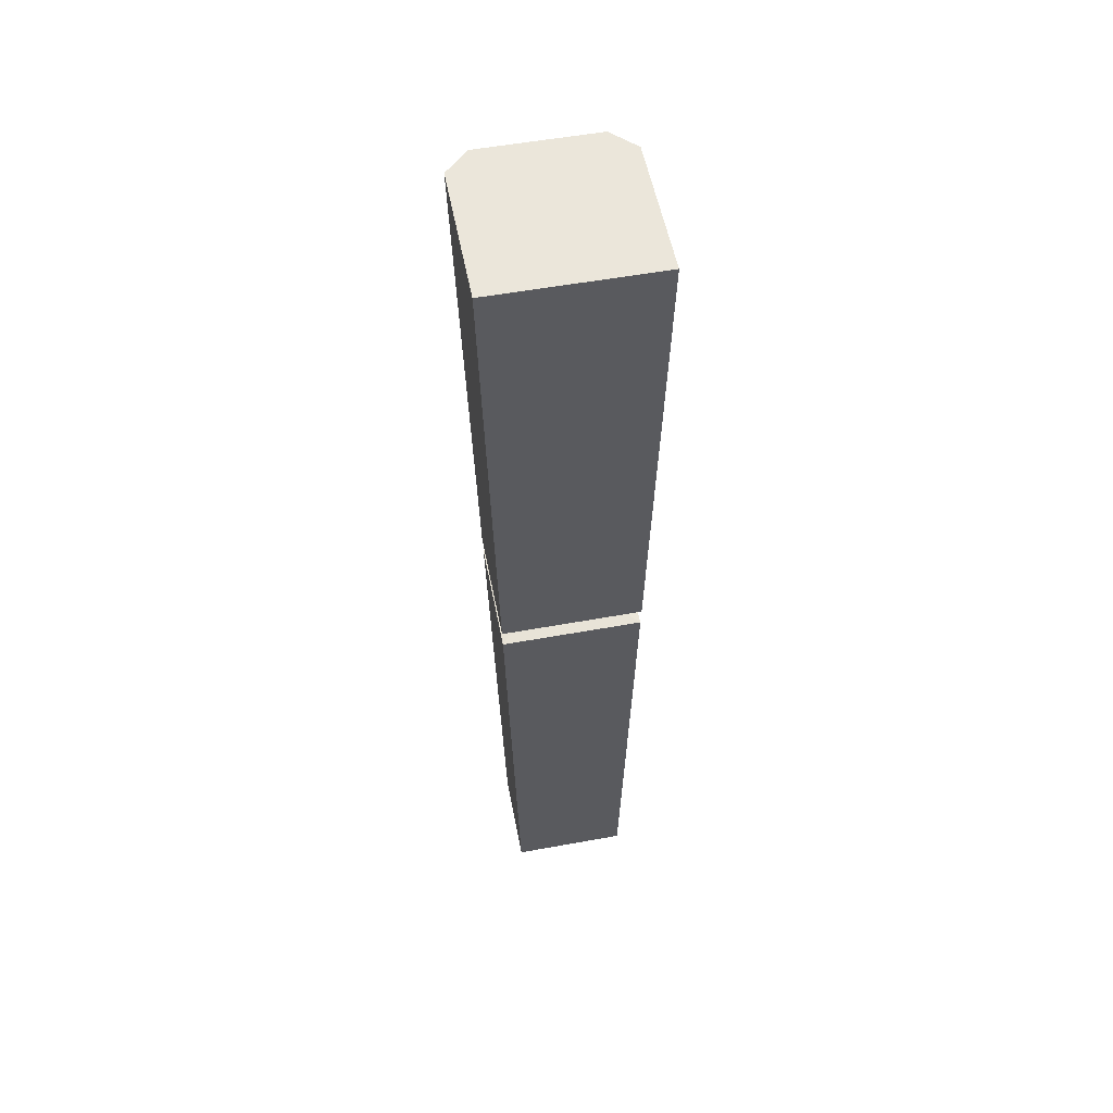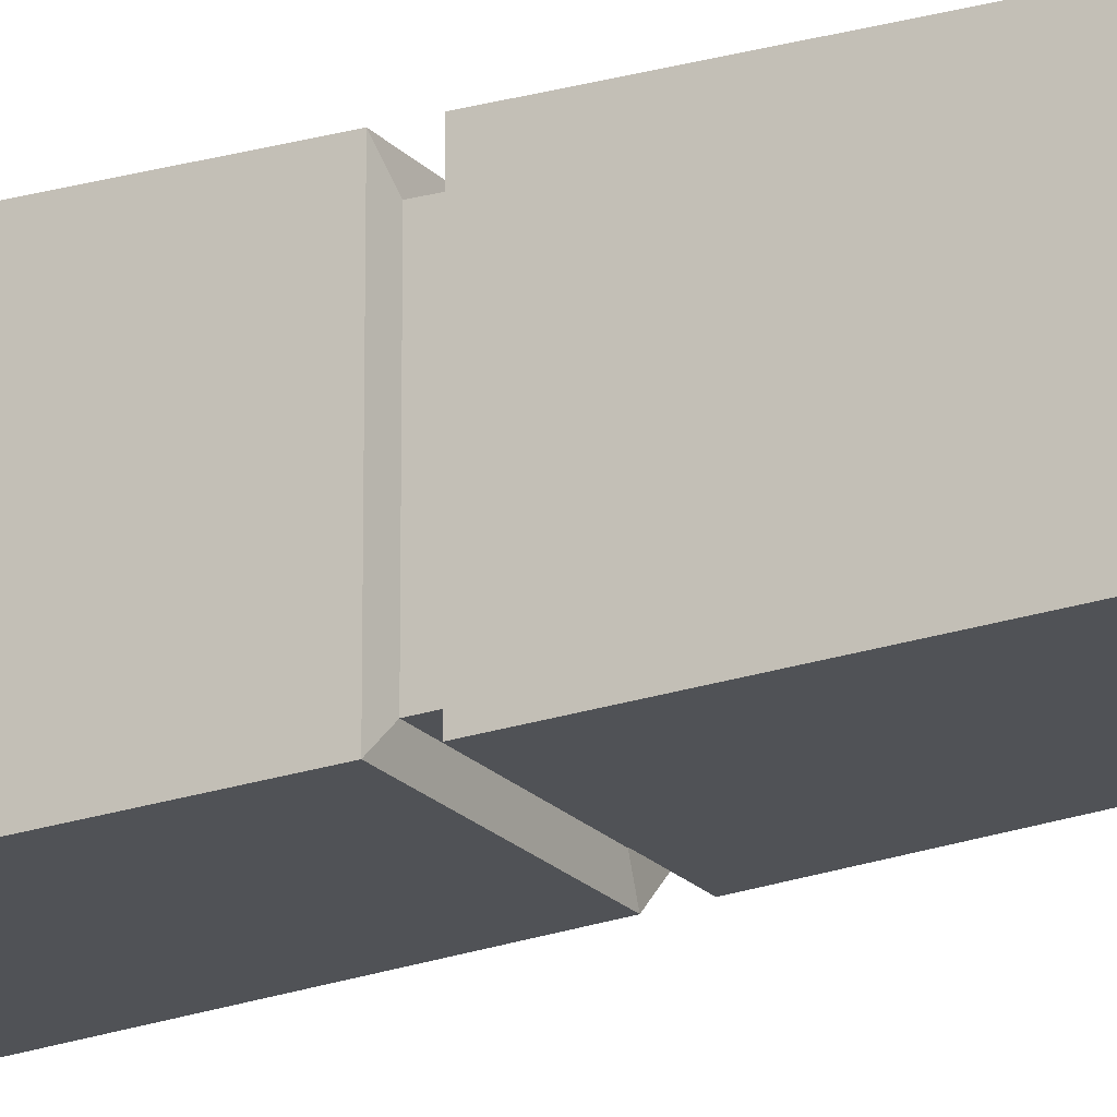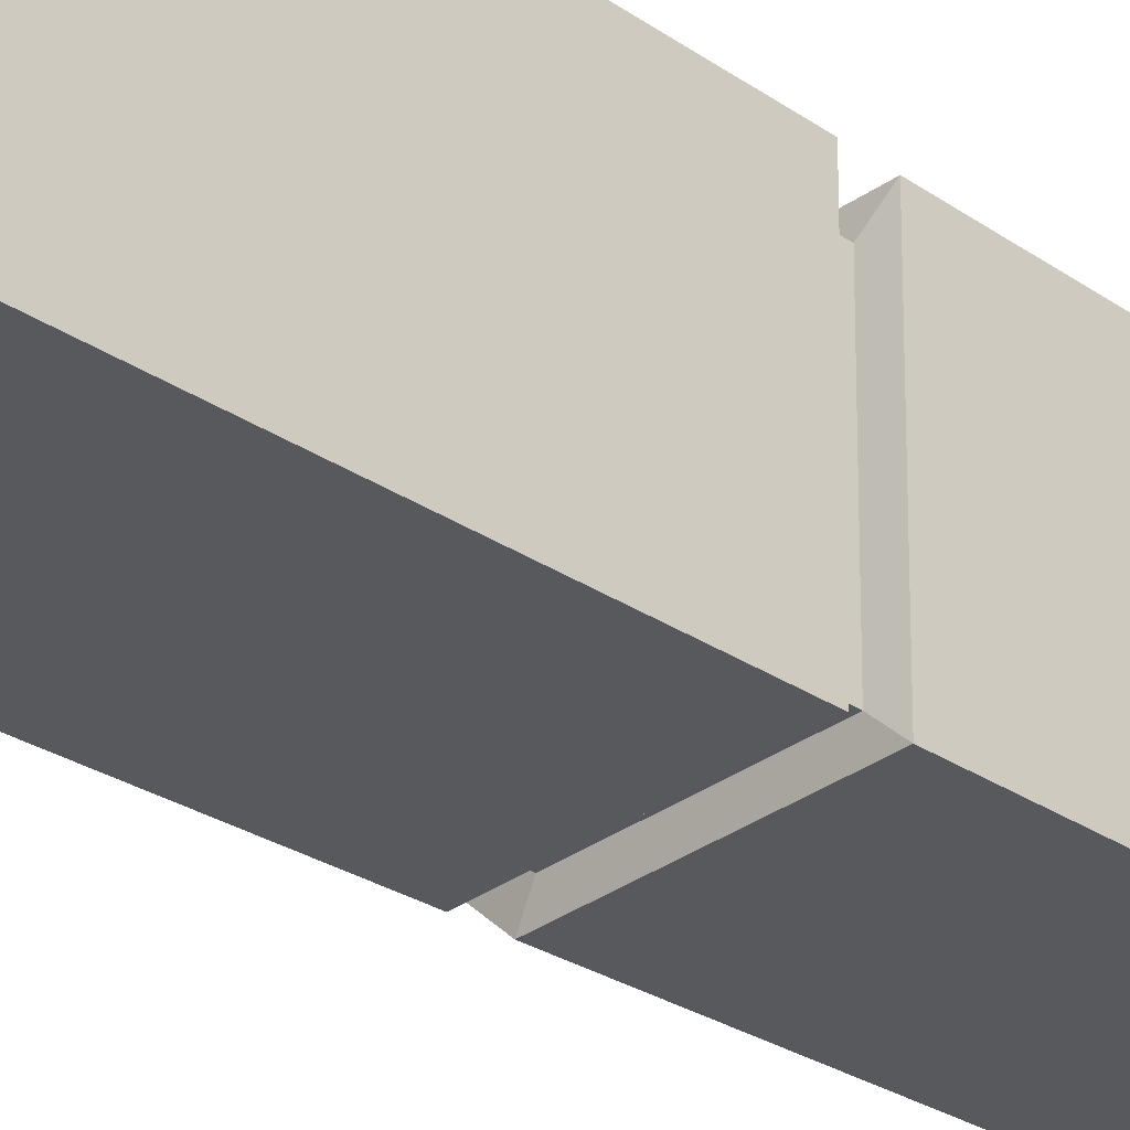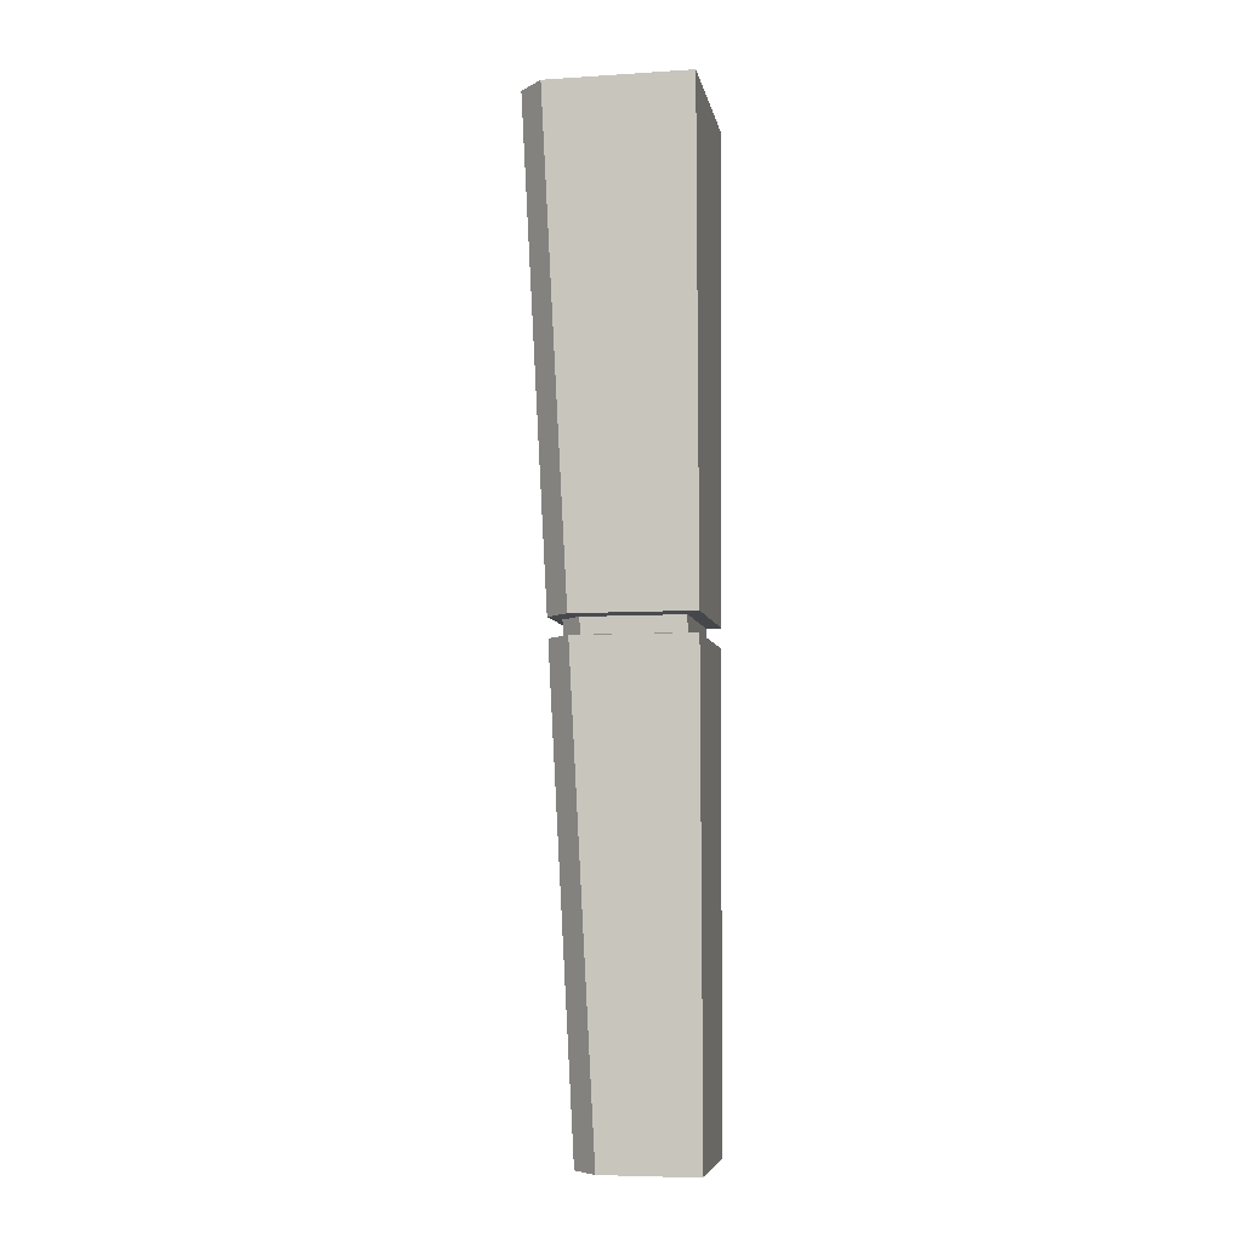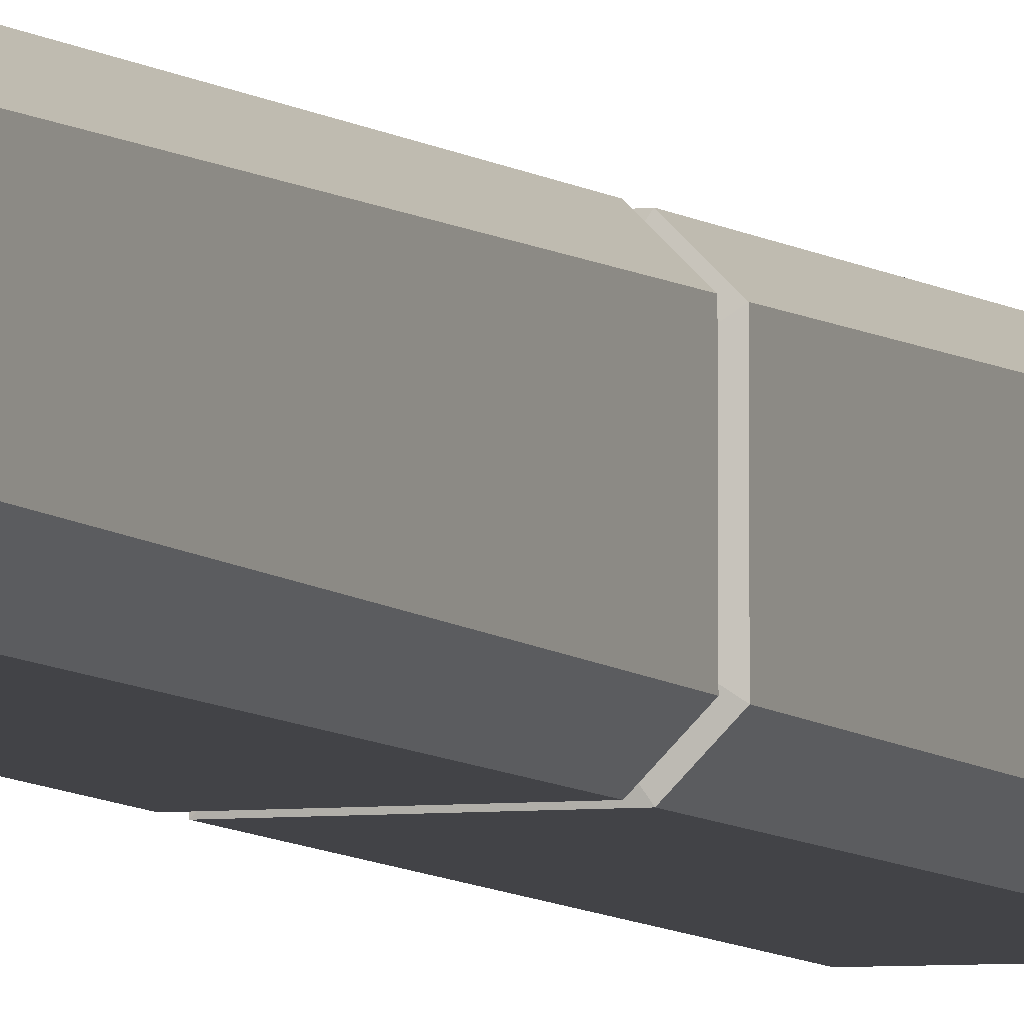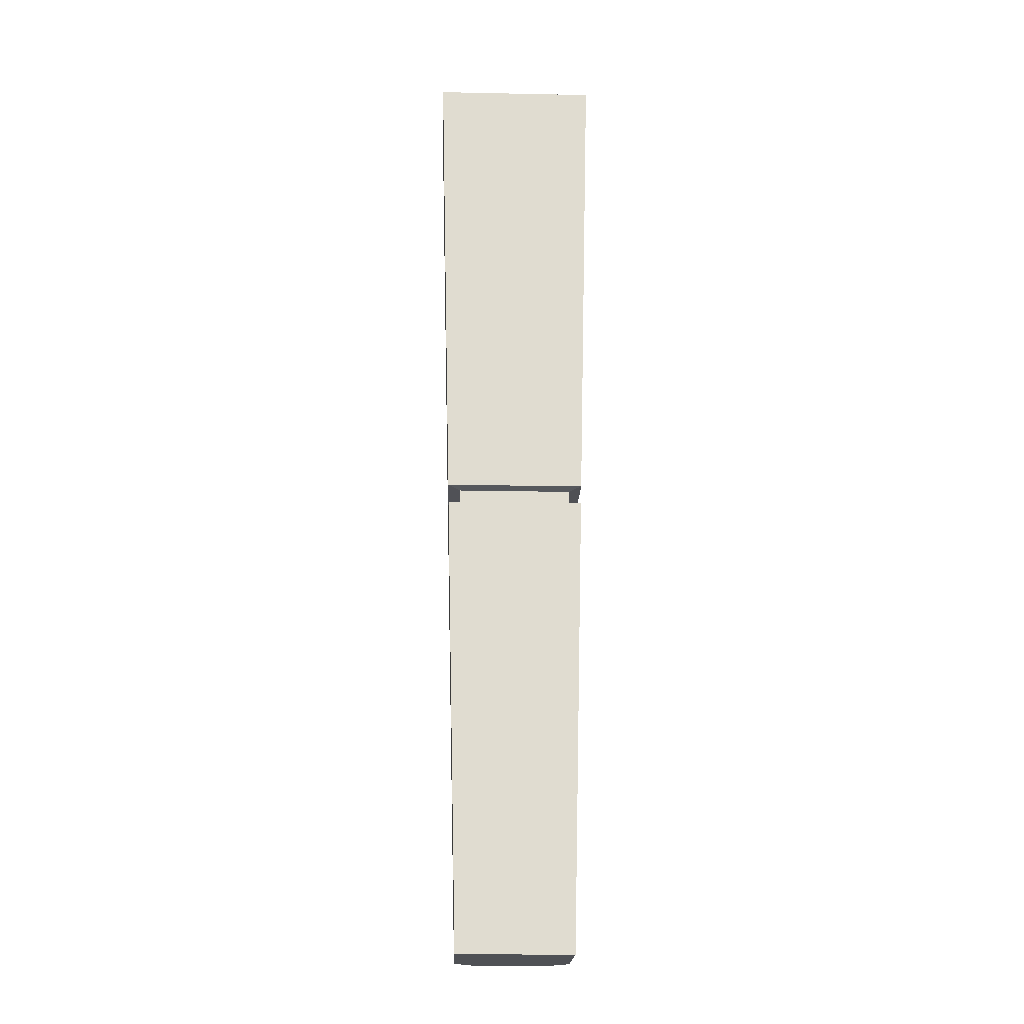
<metadata>
{"format":"obj","ext":"obj","renderer":"f3d","projection":"perspective","resolution":1024,"background":"white","views":[{"elev":54.7,"azim":-100.9,"up":"+Y"},{"elev":-20.4,"azim":-60.4,"up":"+Z"},{"elev":-31.3,"azim":-134.7,"up":"+Z"},{"elev":-6.6,"azim":-169.6,"up":"+Y"},{"elev":-6.1,"azim":20.7,"up":"+Z"},{"elev":-20.0,"azim":-92.1,"up":"+Y"}]}
</metadata>
<code>
g default
v -9.952 -0.03529 7.108
v -9.956 4.365 7.217
v -9.956 4.365 6.467
v -9.952 -0.03529 6.576
v -9.42 -0.03529 7.001
v -9.527 -0.03529 7.108
v -9.207 4.365 7.111
v -9.313 4.365 7.217
v -9.313 4.365 6.467
v -9.207 4.365 6.573
v -9.42 -0.03529 6.682
v -9.527 -0.03529 6.576
v -9.954 2.165 7.162
v -9.42 2.165 7.162
v -9.314 2.165 7.056
v -9.314 2.165 6.628
v -9.42 2.165 6.522
v -9.954 2.165 6.522
v -9.954 2.077 7.16
v -9.424 2.077 7.16
v -9.318 2.077 7.054
v -9.318 2.077 6.63
v -9.424 2.077 6.524
v -9.954 2.077 6.524
v -9.898 2.085 7.104
v -9.461 2.085 7.104
v -9.458 2.157 7.106
v -9.898 2.157 7.106
v -9.373 2.085 7.017
v -9.37 2.157 7.018
v -9.37 2.157 6.666
v -9.373 2.085 6.667
v -9.458 2.157 6.578
v -9.461 2.085 6.58
v -9.898 2.157 6.578
v -9.898 2.085 6.58
g pCube7
f 13 14 8 2
f 2 8 7 10 9 3
f 3 9 17 18
f 4 12 11 5 6 1
f 7 15 16 10
f 18 13 2 3
f 14 15 7 8
f 9 10 16 17
f 25 26 27 28
f 26 29 30 27
f 31 30 29 32
f 33 31 32 34
f 35 33 34 36
f 36 25 28 35
f 1 6 20 19
f 6 5 21 20
f 22 21 5 11
f 23 22 11 12
f 24 23 12 4
f 4 1 19 24
f 19 20 26 25
f 14 13 28 27
f 20 21 29 26
f 15 14 27 30
f 16 15 30 31
f 21 22 32 29
f 17 16 31 33
f 22 23 34 32
f 18 17 33 35
f 23 24 36 34
f 24 19 25 36
f 13 18 35 28

</code>
